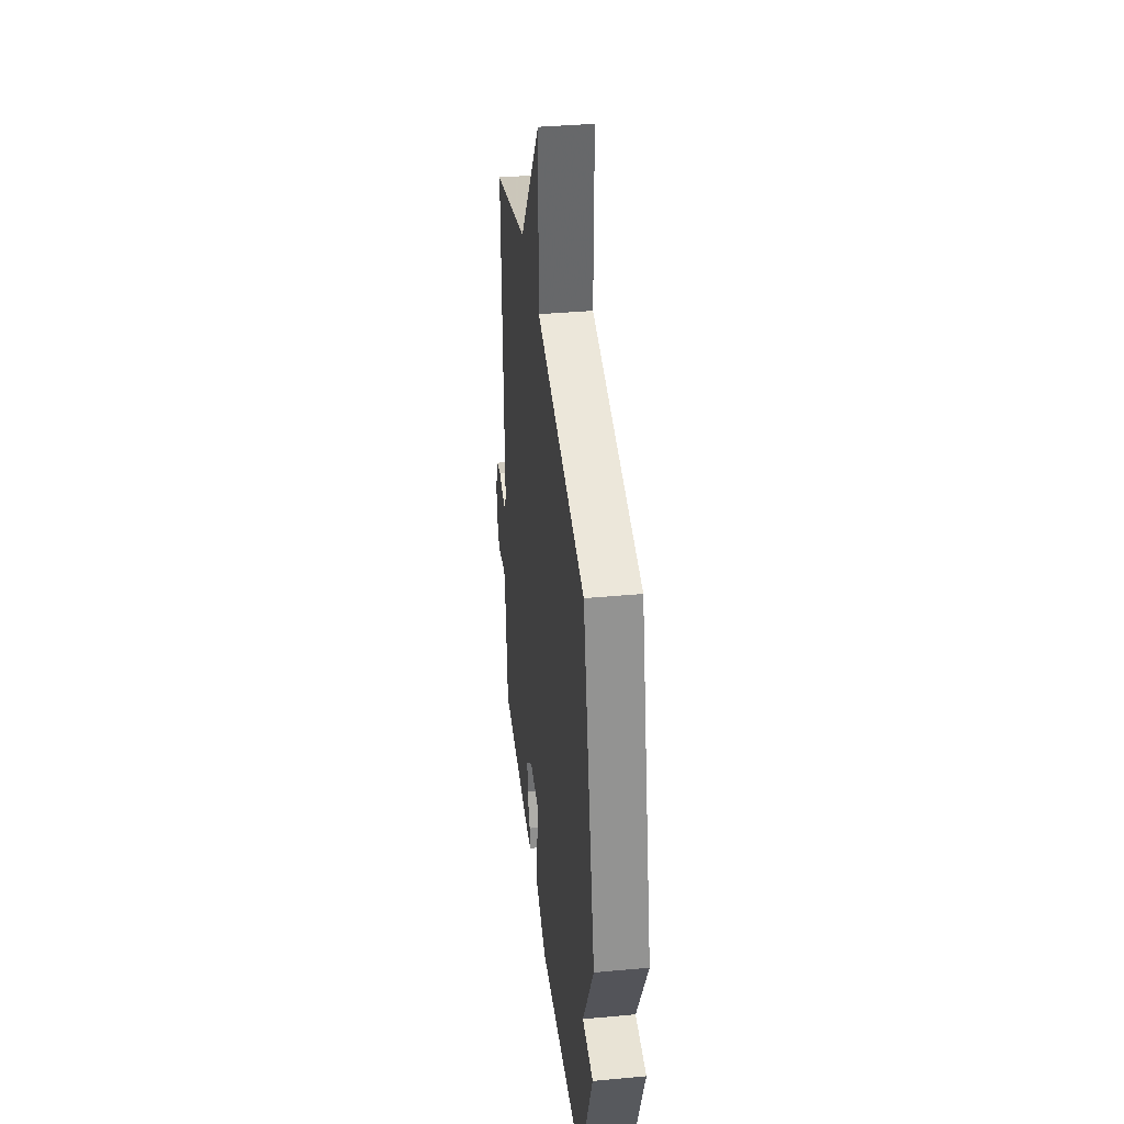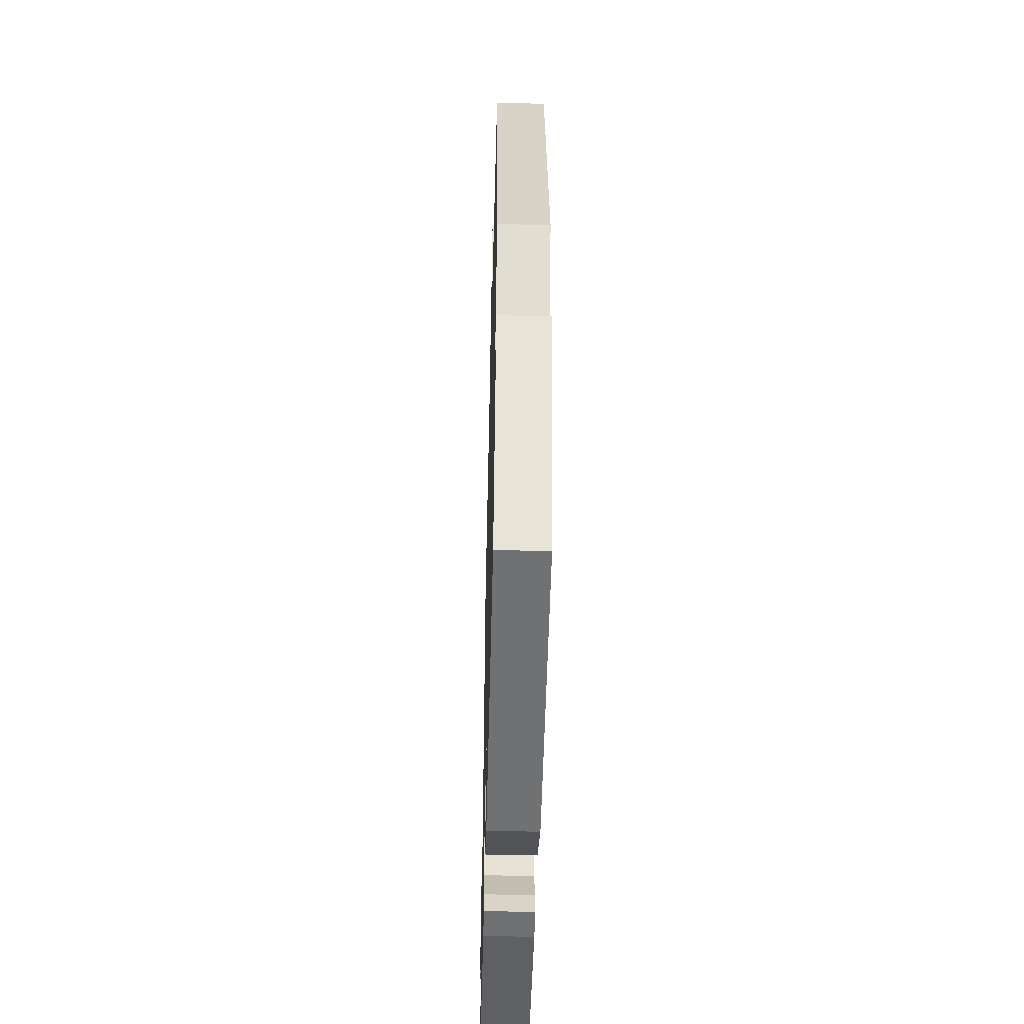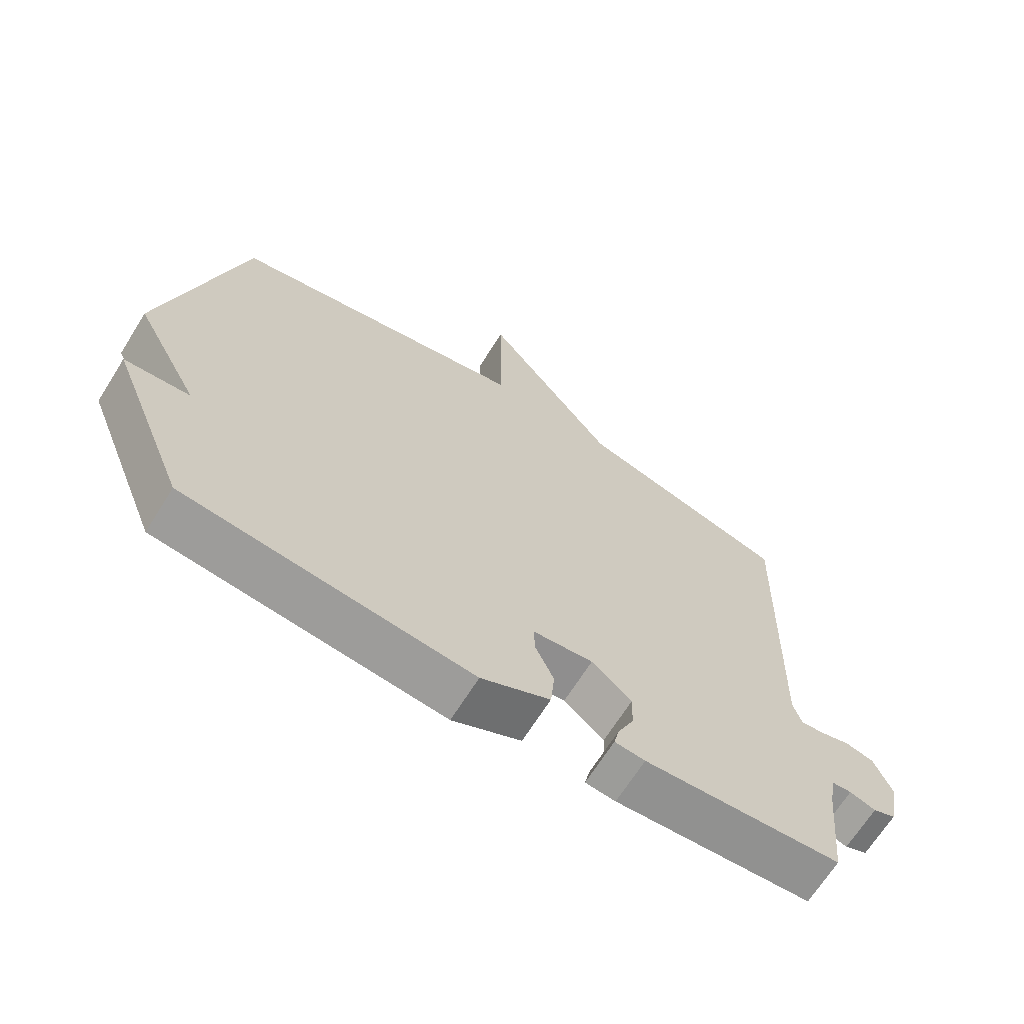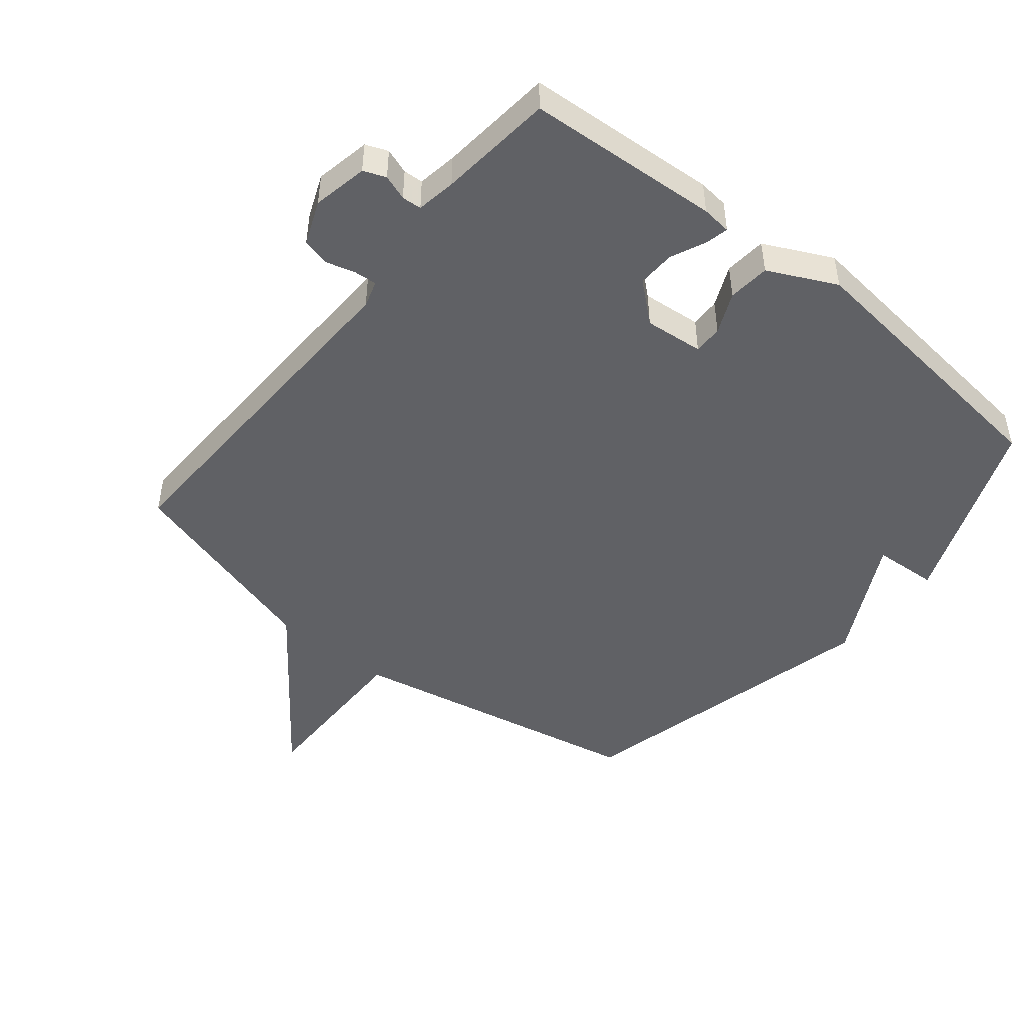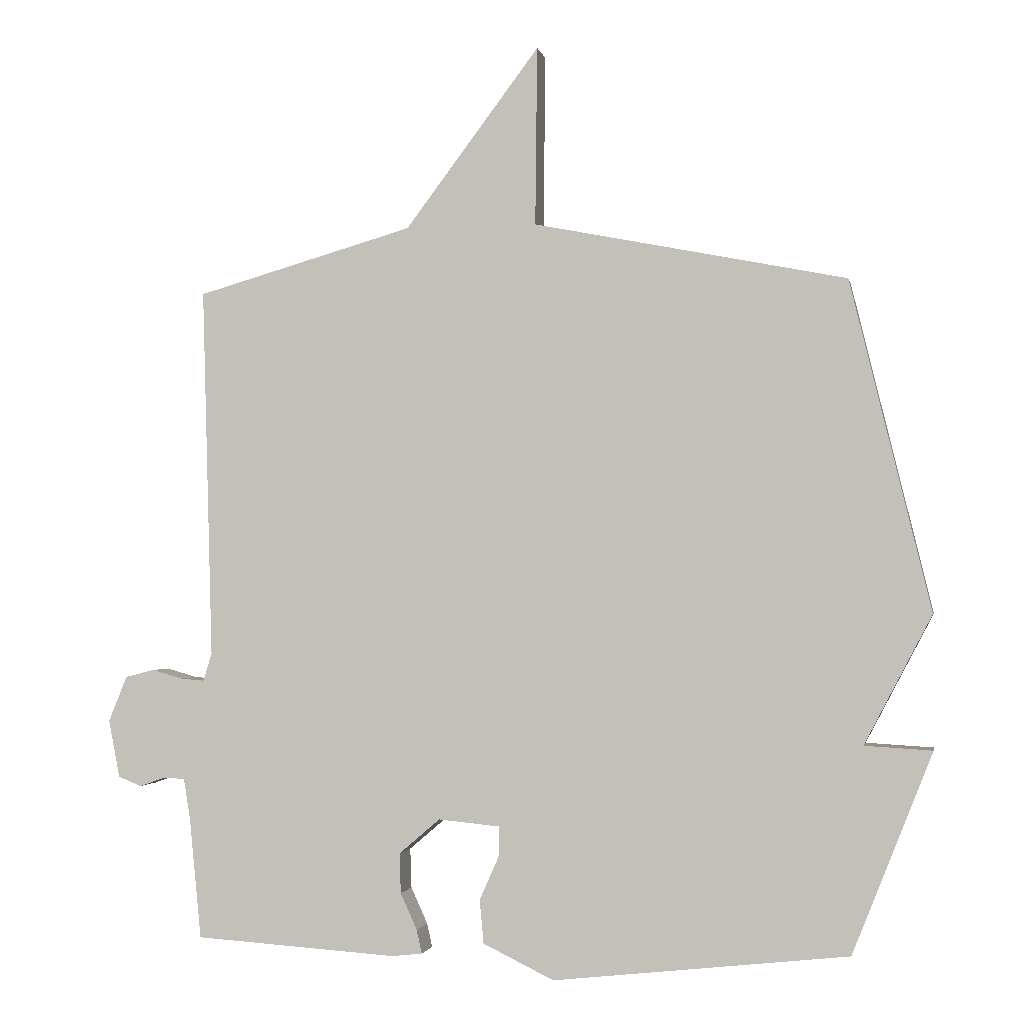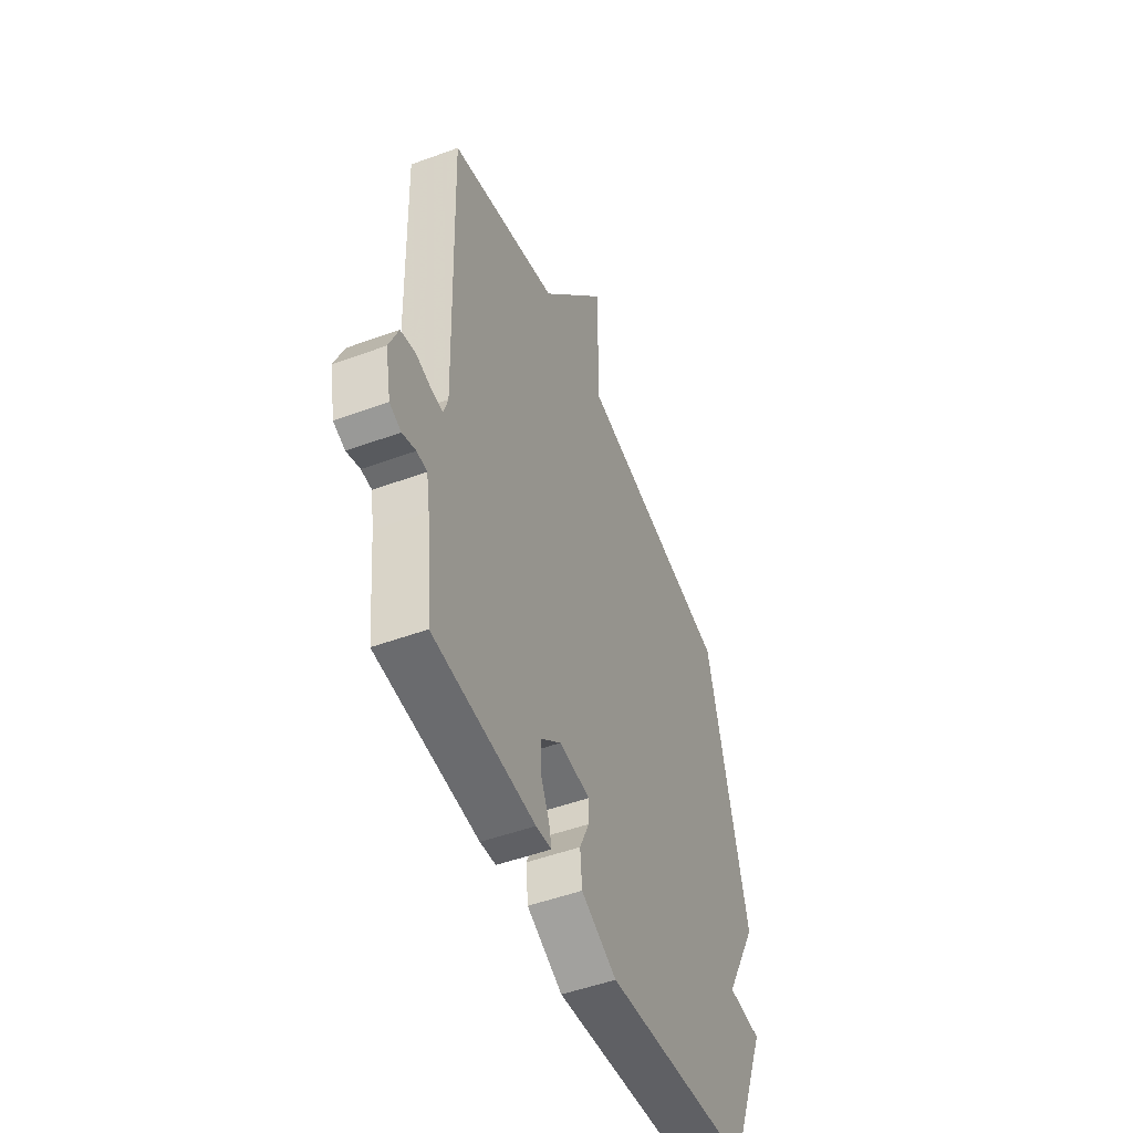
<metadata>
{"format":"obj","ext":"obj","renderer":"f3d","projection":"perspective","resolution":1024,"background":"white","views":[{"elev":37.5,"azim":-96.7,"up":"+Z"},{"elev":-48.8,"azim":-91.4,"up":"+Z"},{"elev":-67.6,"azim":-32.1,"up":"+Z"},{"elev":-47.5,"azim":140.8,"up":"+Y"},{"elev":-1.8,"azim":-168.9,"up":"+Z"},{"elev":-50.0,"azim":112.0,"up":"+Z"}]}
</metadata>
<code>
v -0.5 0.07 -0.5
v -0.621 0.07 -0.197
v -0.519 0.07 -0.191
v -0.621 0.07 0.003
v -0.5 0.07 0.5
v -0.028 0.07 0.594
v -0.031 0.07 0.864
v 0.172 0.07 0.594
v 0.5 0.07 0.5
v 0.484 0.07 -0.061
v 0.497 0.07 -0.103
v 0.533 0.07 -0.1
v 0.579 0.07 -0.087
v 0.623 0.07 -0.098
v 0.651 0.07 -0.167
v 0.634 0.07 -0.254
v 0.599 0.07 -0.268
v 0.559 0.07 -0.254
v 0.528 0.07 -0.256
v 0.518 0.07 -0.318
v 0.5 0.07 -0.5
v 0.195 0.07 -0.52
v 0.148 0.07 -0.515
v 0.156 0.07 -0.479
v 0.181 0.07 -0.424
v 0.183 0.07 -0.364
v 0.121 0.07 -0.311
v 0.028 0.07 -0.32
v 0.029 0.07 -0.366
v 0.058 0.07 -0.431
v 0.052 0.07 -0.497
v -0.055 0.07 -0.549
v -0.5 0 -0.5
v -0.621 0 -0.197
v -0.519 0 -0.191
v -0.621 0 0.003
v -0.5 0 0.5
v -0.028 0 0.594
v -0.031 0 0.864
v 0.172 0 0.594
v 0.5 0 0.5
v 0.484 0 -0.061
v 0.497 0 -0.103
v 0.533 0 -0.1
v 0.579 0 -0.087
v 0.623 0 -0.098
v 0.651 0 -0.167
v 0.634 0 -0.254
v 0.599 0 -0.268
v 0.559 0 -0.254
v 0.528 0 -0.256
v 0.518 0 -0.318
v 0.5 0 -0.5
v 0.195 0 -0.52
v 0.148 0 -0.515
v 0.156 0 -0.479
v 0.181 0 -0.424
v 0.183 0 -0.364
v 0.121 0 -0.311
v 0.028 0 -0.32
v 0.029 0 -0.366
v 0.058 0 -0.431
v 0.052 0 -0.497
v -0.055 0 -0.549
f 1 2 3
f 32 1 3
f 31 32 3
f 30 31 3
f 29 30 3
f 4 5 6
f 3 4 6
f 29 3 6
f 28 29 6
f 6 7 8
f 28 6 8
f 27 28 8
f 8 9 10
f 27 8 10
f 26 27 10
f 25 26 10 11
f 25 11 12
f 24 25 12
f 23 24 12
f 22 23 12
f 21 22 12
f 20 21 12
f 19 20 12
f 13 14 15
f 12 13 15
f 19 12 15
f 18 19 15
f 15 16 17 18
f 35 34 33
f 35 33 64
f 35 64 63
f 35 63 62
f 35 62 61
f 38 37 36
f 38 36 35
f 38 35 61
f 38 61 60
f 40 39 38
f 40 38 60
f 40 60 59
f 42 41 40
f 42 40 59
f 42 59 58
f 43 42 58 57
f 44 43 57
f 44 57 56
f 44 56 55
f 44 55 54
f 44 54 53
f 44 53 52
f 44 52 51
f 47 46 45
f 47 45 44
f 47 44 51
f 47 51 50
f 50 49 48 47
f 1 33 34 2
f 2 34 35 3
f 3 35 36 4
f 4 36 37 5
f 5 37 38 6
f 6 38 39 7
f 7 39 40 8
f 8 40 41 9
f 9 41 42 10
f 10 42 43 11
f 11 43 44 12
f 12 44 45 13
f 13 45 46 14
f 14 46 47 15
f 15 47 48 16
f 16 48 49 17
f 17 49 50 18
f 18 50 51 19
f 19 51 52 20
f 20 52 53 21
f 21 53 54 22
f 22 54 55 23
f 23 55 56 24
f 24 56 57 25
f 25 57 58 26
f 26 58 59 27
f 27 59 60 28
f 28 60 61 29
f 29 61 62 30
f 30 62 63 31
f 31 63 64 32
f 32 64 33 1

</code>
